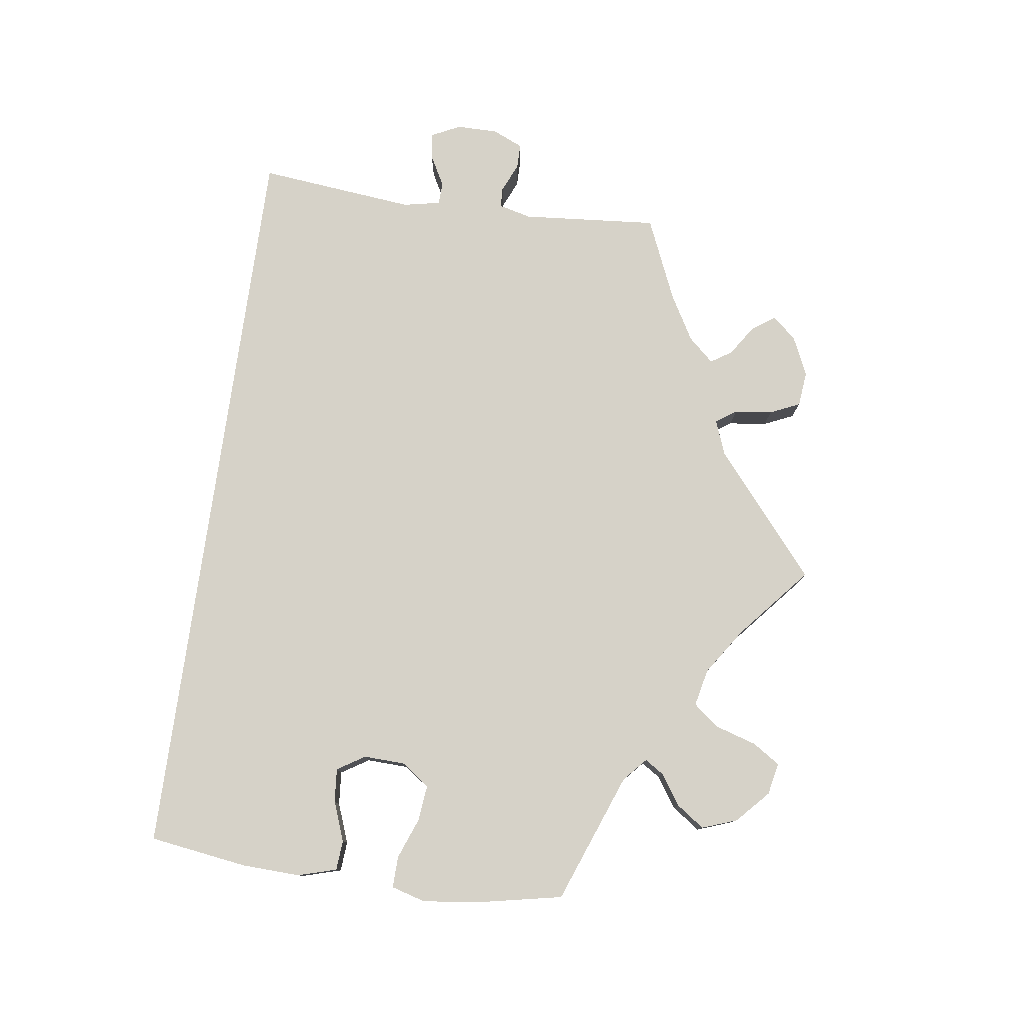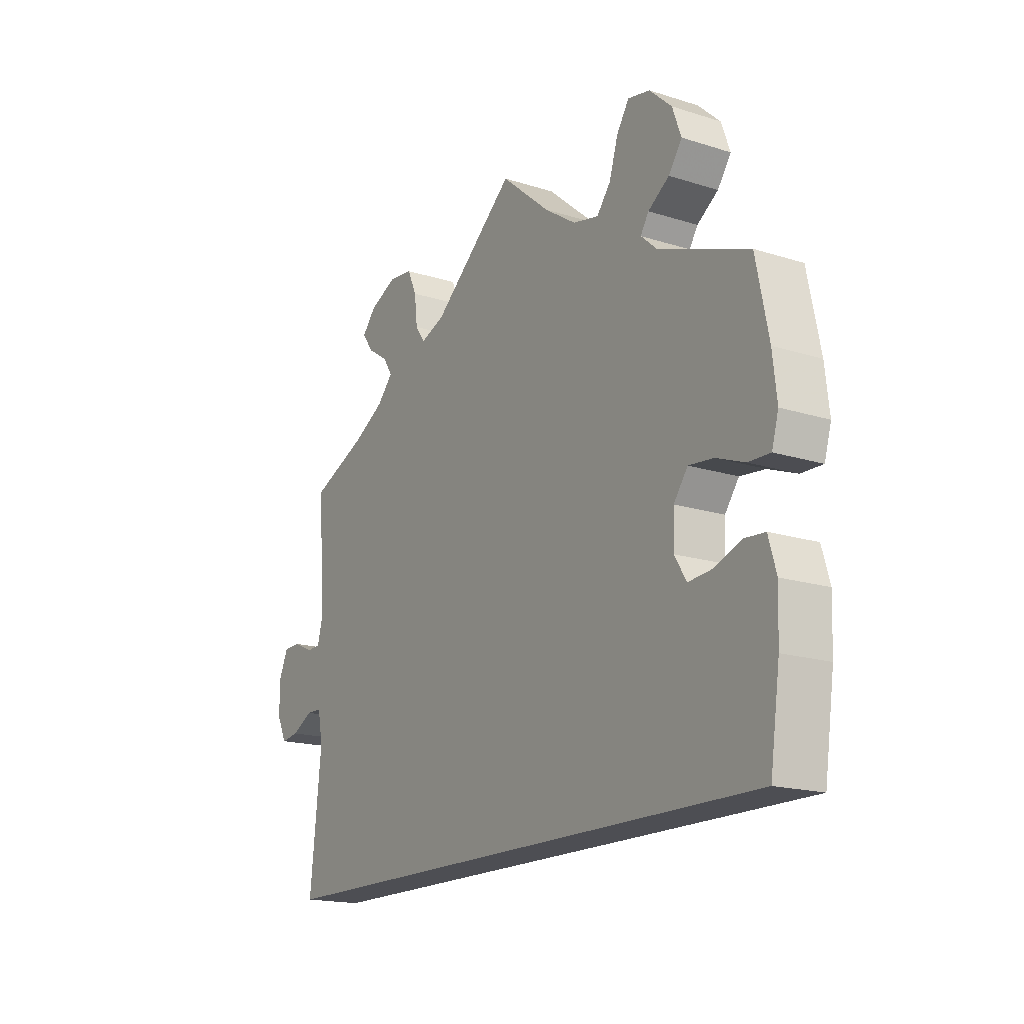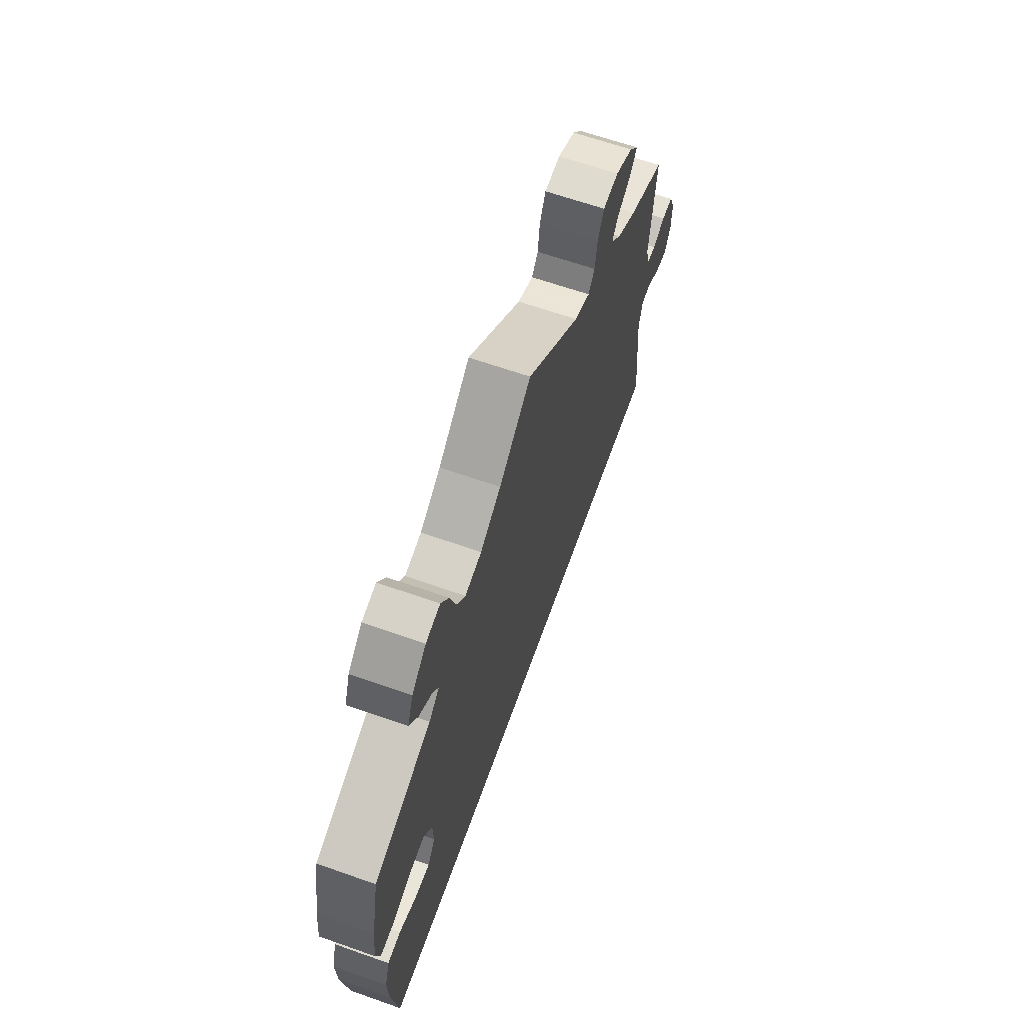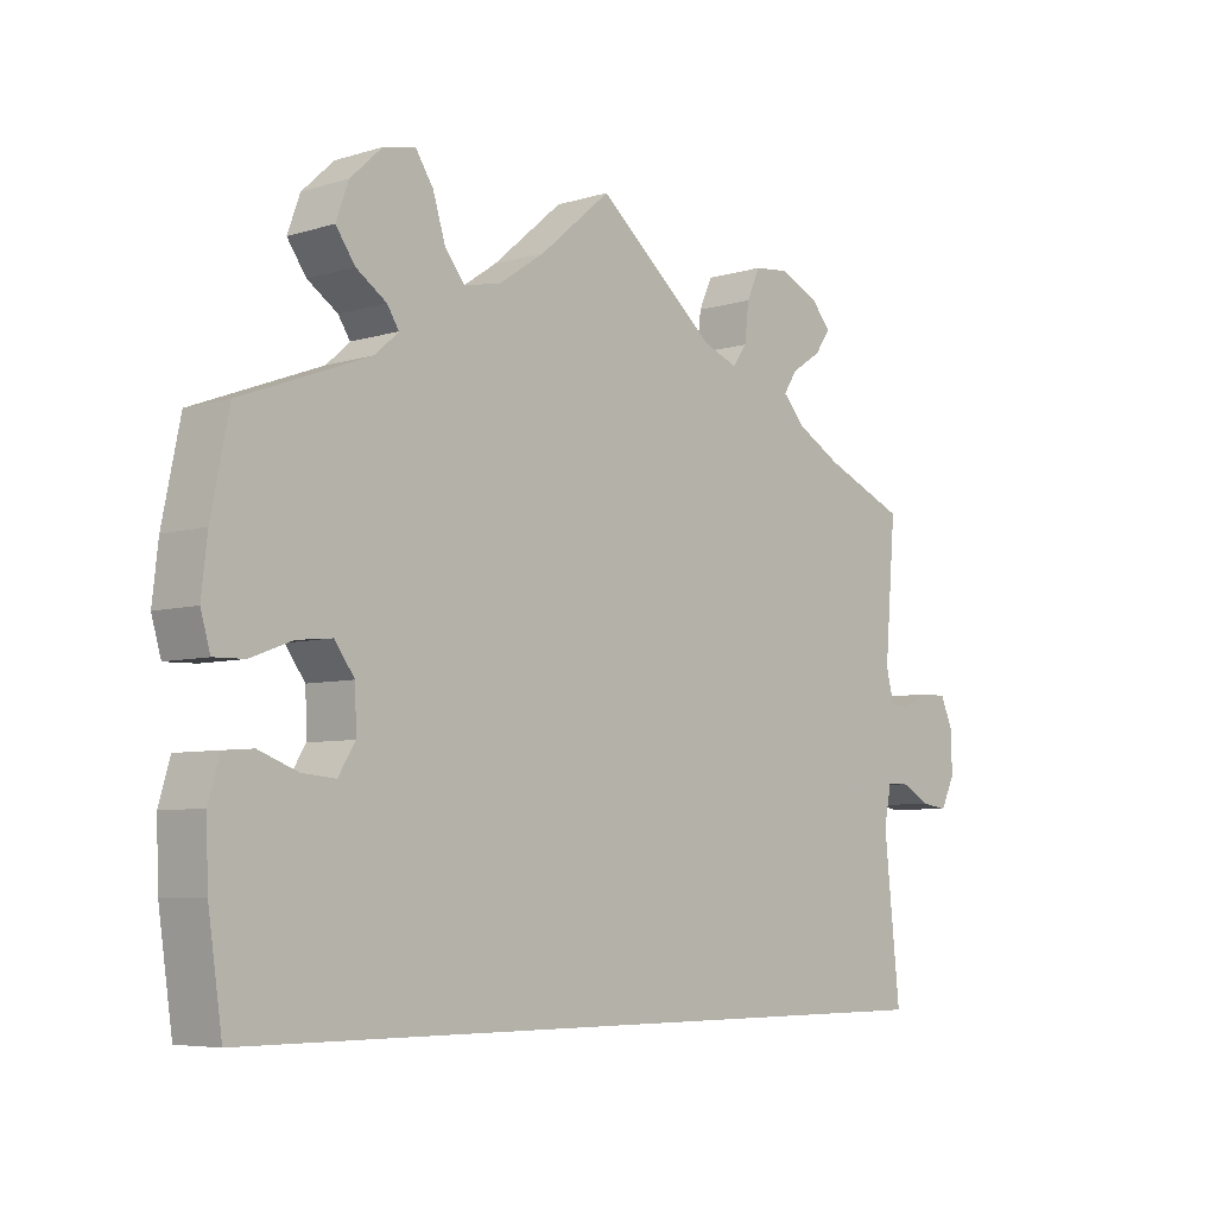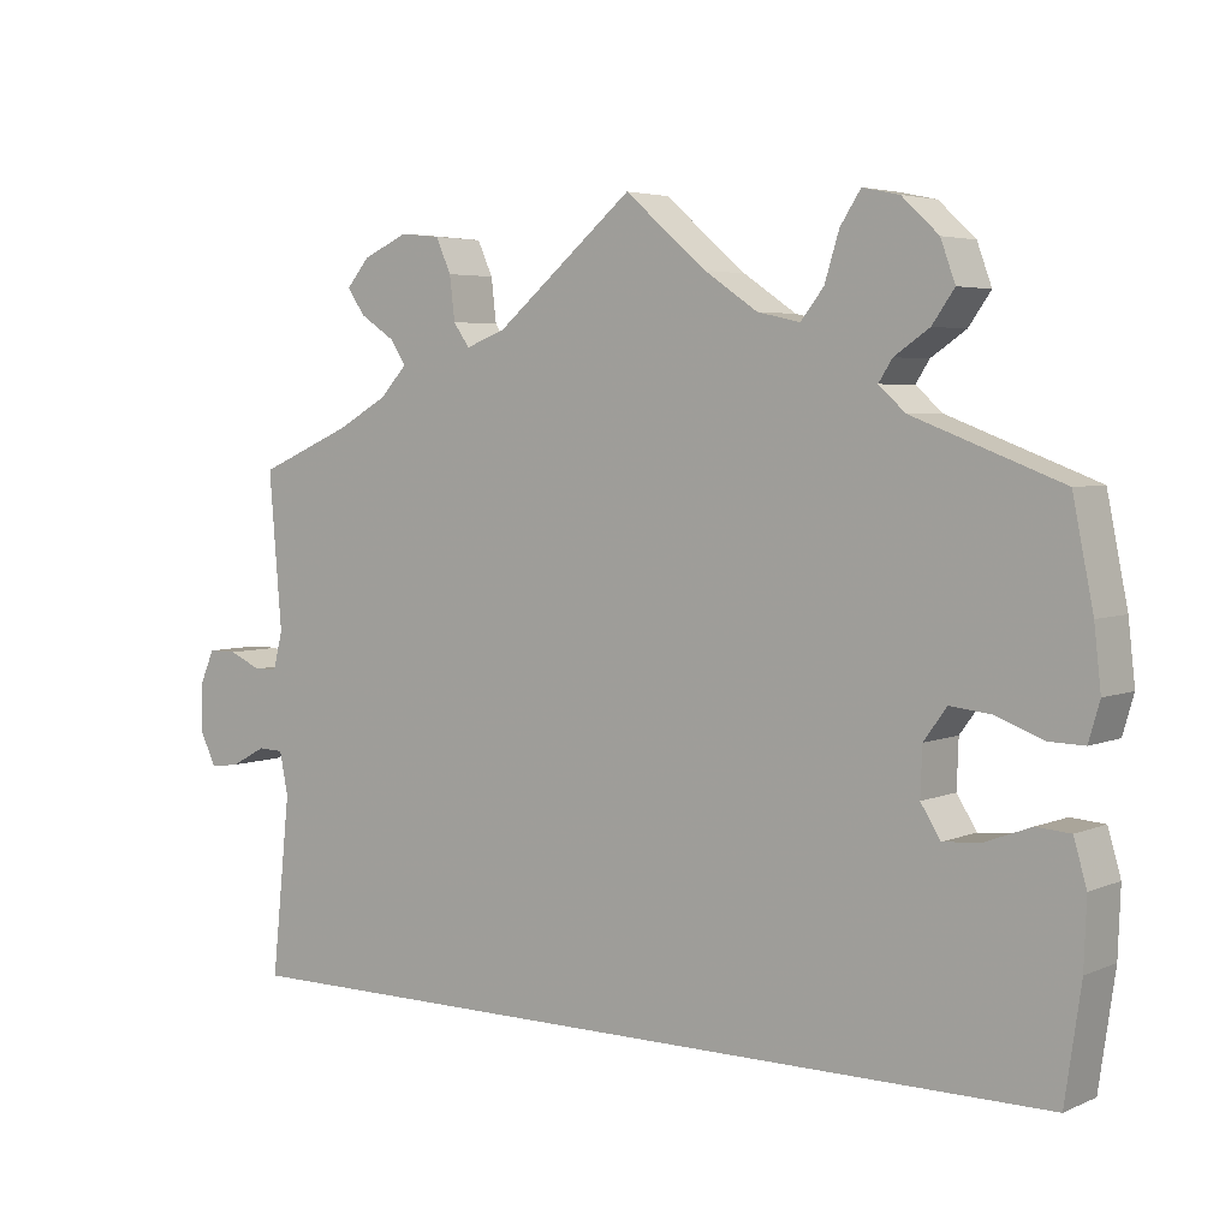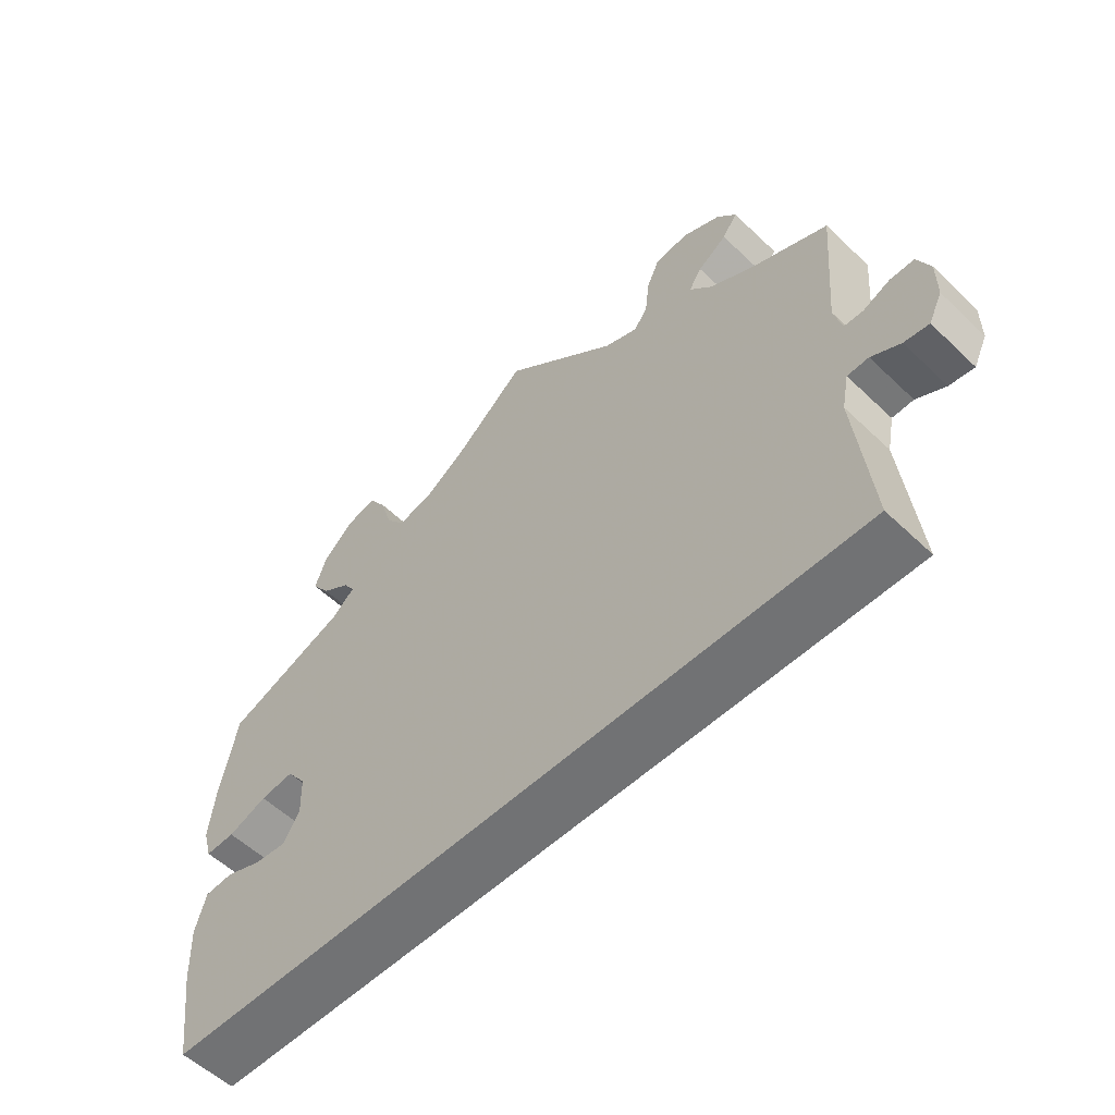
<metadata>
{"format":"obj","ext":"obj","renderer":"f3d","projection":"perspective","resolution":1024,"background":"white","views":[{"elev":78.4,"azim":-82.1,"up":"+Y"},{"elev":-17.4,"azim":-122.0,"up":"+Z"},{"elev":64.1,"azim":-70.4,"up":"+Z"},{"elev":-6.1,"azim":-47.6,"up":"+Z"},{"elev":4.5,"azim":-143.4,"up":"+Z"},{"elev":-55.5,"azim":45.0,"up":"+Z"}]}
</metadata>
<code>
v -0.519 0.07 -0.159
v -0.522 0.07 -0.081
v -0.507 0.07 -0.029
v -0.467 0.07 -0.026
v -0.414 0.07 -0.046
v -0.369 0.07 -0.05
v -0.346 0.07 -0.013
v -0.348 0.07 0.043
v -0.375 0.07 0.08
v -0.423 0.07 0.075
v -0.478 0.07 0.054
v -0.52 0.07 0.053
v -0.533 0.07 0.098
v -0.525 0.07 0.169
v -0.501 0.07 0.288
v -0.327 0.07 0.354
v -0.296 0.07 0.382
v -0.312 0.07 0.407
v -0.353 0.07 0.435
v -0.379 0.07 0.472
v -0.362 0.07 0.519
v -0.319 0.07 0.559
v -0.276 0.07 0.568
v -0.252 0.07 0.531
v -0.235 0.07 0.476
v -0.208 0.07 0.442
v -0.158 0.07 0.453
v -0.096 0.07 0.495
v 0 0.07 0.577
v 0.162 0.07 0.441
v 0.209 0.07 0.423
v 0.228 0.07 0.45
v 0.234 0.07 0.501
v 0.252 0.07 0.541
v 0.299 0.07 0.546
v 0.352 0.07 0.522
v 0.379 0.07 0.49
v 0.358 0.07 0.46
v 0.317 0.07 0.433
v 0.299 0.07 0.405
v 0.33 0.07 0.371
v 0.39 0.07 0.337
v 0.501 0.07 0.289
v 0.486 0.07 0.107
v 0.497 0.07 0.063
v 0.524 0.07 0.062
v 0.562 0.07 0.079
v 0.596 0.07 0.079
v 0.614 0.07 0.038
v 0.614 0.07 -0.017
v 0.595 0.07 -0.056
v 0.56 0.07 -0.051
v 0.519 0.07 -0.029
v 0.489 0.07 -0.03
v 0.479 0.07 -0.08
v 0.501 0.07 -0.29
v -0.5 0.07 -0.29
v -0.519 0 -0.159
v -0.522 0 -0.081
v -0.507 0 -0.029
v -0.467 0 -0.026
v -0.414 0 -0.046
v -0.369 0 -0.05
v -0.346 0 -0.013
v -0.348 0 0.043
v -0.375 0 0.08
v -0.423 0 0.075
v -0.478 0 0.054
v -0.52 0 0.053
v -0.533 0 0.098
v -0.525 0 0.169
v -0.501 0 0.288
v -0.327 0 0.354
v -0.296 0 0.382
v -0.312 0 0.407
v -0.353 0 0.435
v -0.379 0 0.472
v -0.362 0 0.519
v -0.319 0 0.559
v -0.276 0 0.568
v -0.252 0 0.531
v -0.235 0 0.476
v -0.208 0 0.442
v -0.158 0 0.453
v -0.096 0 0.495
v 0 0 0.577
v 0.162 0 0.441
v 0.209 0 0.423
v 0.228 0 0.45
v 0.234 0 0.501
v 0.252 0 0.541
v 0.299 0 0.546
v 0.352 0 0.522
v 0.379 0 0.49
v 0.358 0 0.46
v 0.317 0 0.433
v 0.299 0 0.405
v 0.33 0 0.371
v 0.39 0 0.337
v 0.501 0 0.289
v 0.486 0 0.107
v 0.497 0 0.063
v 0.524 0 0.062
v 0.562 0 0.079
v 0.596 0 0.079
v 0.614 0 0.038
v 0.614 0 -0.017
v 0.595 0 -0.056
v 0.56 0 -0.051
v 0.519 0 -0.029
v 0.489 0 -0.03
v 0.479 0 -0.08
v 0.501 0 -0.29
v -0.5 0 -0.29
f 55 56 57 1
f 54 55 1 2
f 50 51 52 53
f 50 53 54
f 46 47 48 49
f 45 46 49 50
f 42 43 44
f 41 42 44 45
f 40 41 45
f 36 37 38 39
f 36 39 40
f 35 36 40
f 32 33 34 35
f 31 32 35 40
f 28 29 30
f 27 28 30 31
f 26 27 31 40
f 22 23 24 25
f 22 25 26
f 21 22 26
f 18 19 20 21
f 17 18 21 26
f 16 17 26 40
f 10 11 12 13
f 9 10 13 14
f 2 3 4 5
f 2 5 6
f 45 50 54 2
f 9 14 15 16
f 8 9 16 40
f 7 8 40 45
f 45 2 6
f 6 7 45
f 58 114 113 112
f 59 58 112 111
f 110 109 108 107
f 111 110 107
f 106 105 104 103
f 107 106 103 102
f 101 100 99
f 102 101 99 98
f 102 98 97
f 96 95 94 93
f 97 96 93
f 97 93 92
f 92 91 90 89
f 97 92 89 88
f 87 86 85
f 88 87 85 84
f 97 88 84 83
f 82 81 80 79
f 83 82 79
f 83 79 78
f 78 77 76 75
f 83 78 75 74
f 97 83 74 73
f 70 69 68 67
f 71 70 67 66
f 62 61 60 59
f 63 62 59
f 59 111 107 102
f 73 72 71 66
f 97 73 66 65
f 102 97 65 64
f 63 59 102
f 102 64 63
f 1 58 59 2
f 2 59 60 3
f 3 60 61 4
f 4 61 62 5
f 5 62 63 6
f 6 63 64 7
f 7 64 65 8
f 8 65 66 9
f 9 66 67 10
f 10 67 68 11
f 11 68 69 12
f 12 69 70 13
f 13 70 71 14
f 14 71 72 15
f 15 72 73 16
f 16 73 74 17
f 17 74 75 18
f 18 75 76 19
f 19 76 77 20
f 20 77 78 21
f 21 78 79 22
f 22 79 80 23
f 23 80 81 24
f 24 81 82 25
f 25 82 83 26
f 26 83 84 27
f 27 84 85 28
f 28 85 86 29
f 29 86 87 30
f 30 87 88 31
f 31 88 89 32
f 32 89 90 33
f 33 90 91 34
f 34 91 92 35
f 35 92 93 36
f 36 93 94 37
f 37 94 95 38
f 38 95 96 39
f 39 96 97 40
f 40 97 98 41
f 41 98 99 42
f 42 99 100 43
f 43 100 101 44
f 44 101 102 45
f 45 102 103 46
f 46 103 104 47
f 47 104 105 48
f 48 105 106 49
f 49 106 107 50
f 50 107 108 51
f 51 108 109 52
f 52 109 110 53
f 53 110 111 54
f 54 111 112 55
f 55 112 113 56
f 56 113 114 57
f 57 114 58 1

</code>
